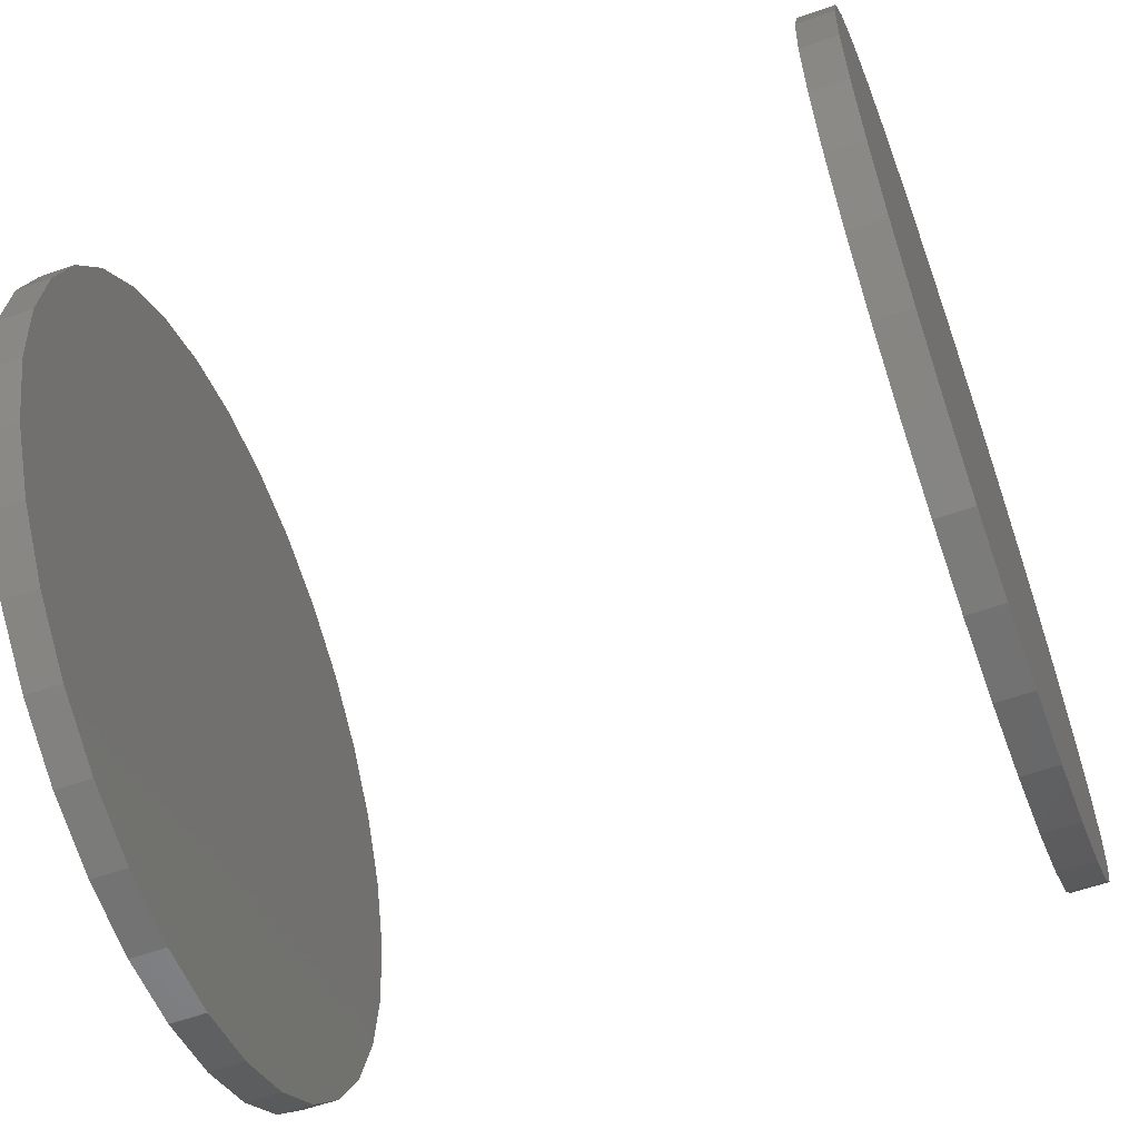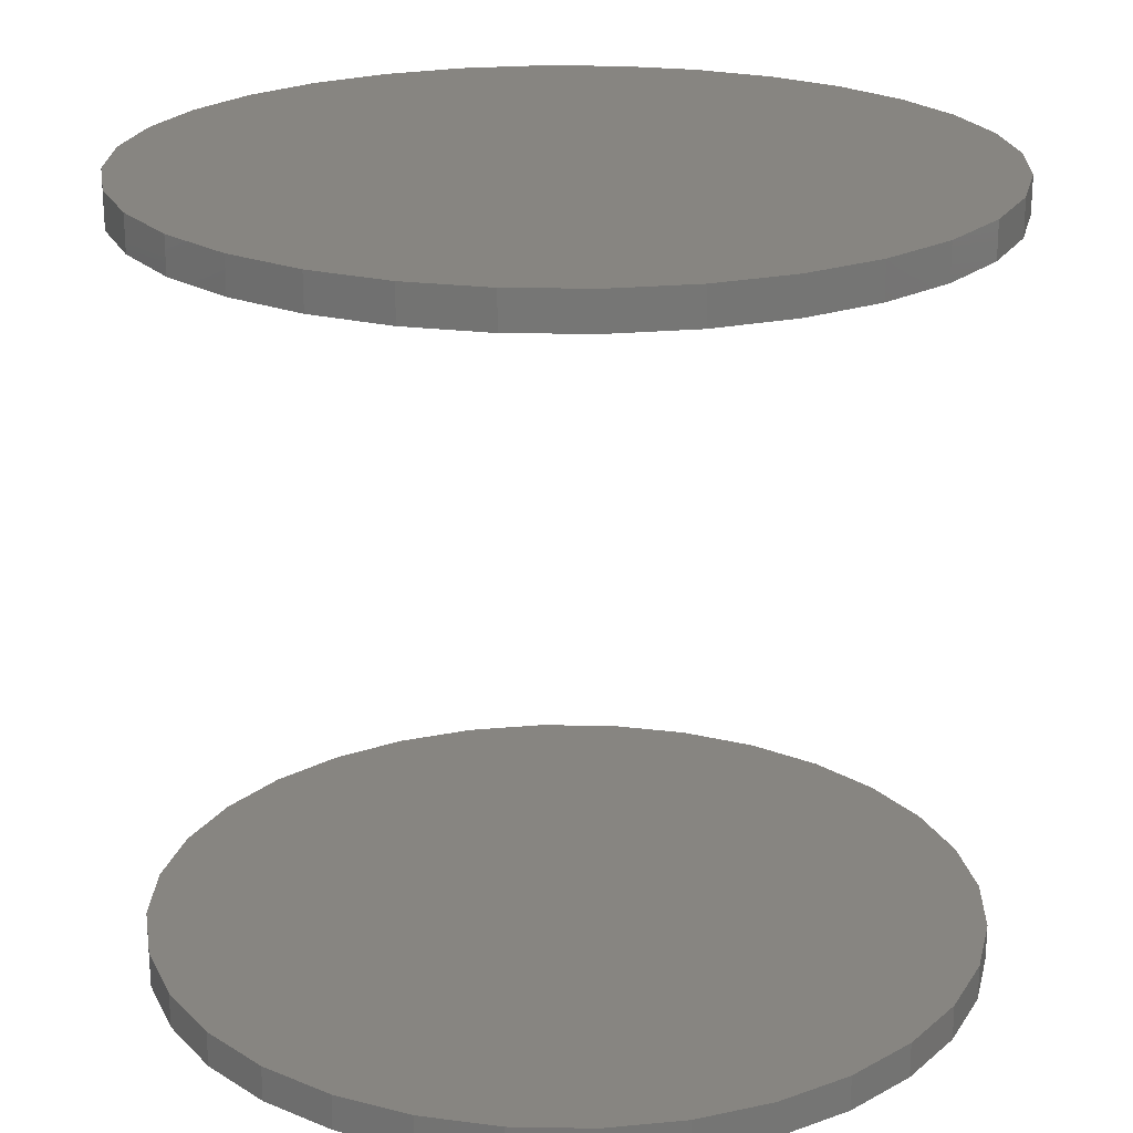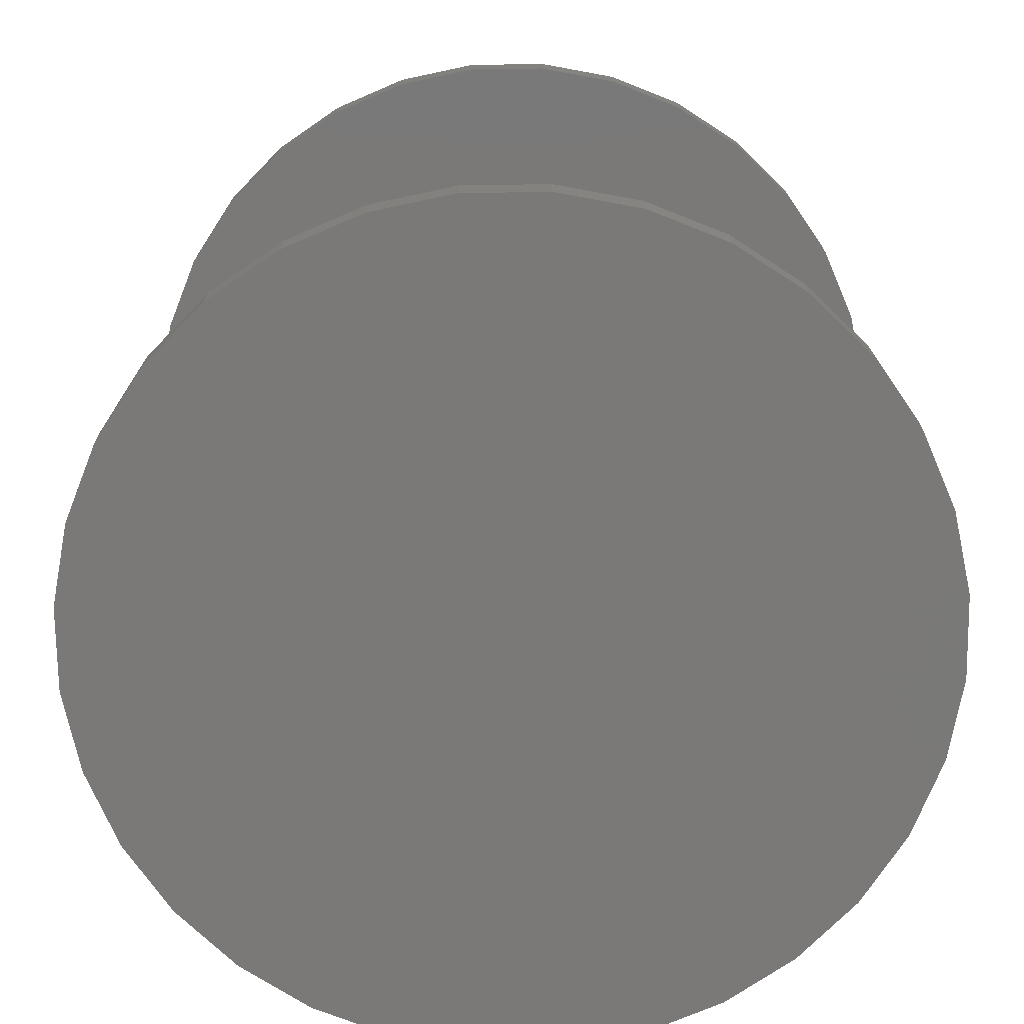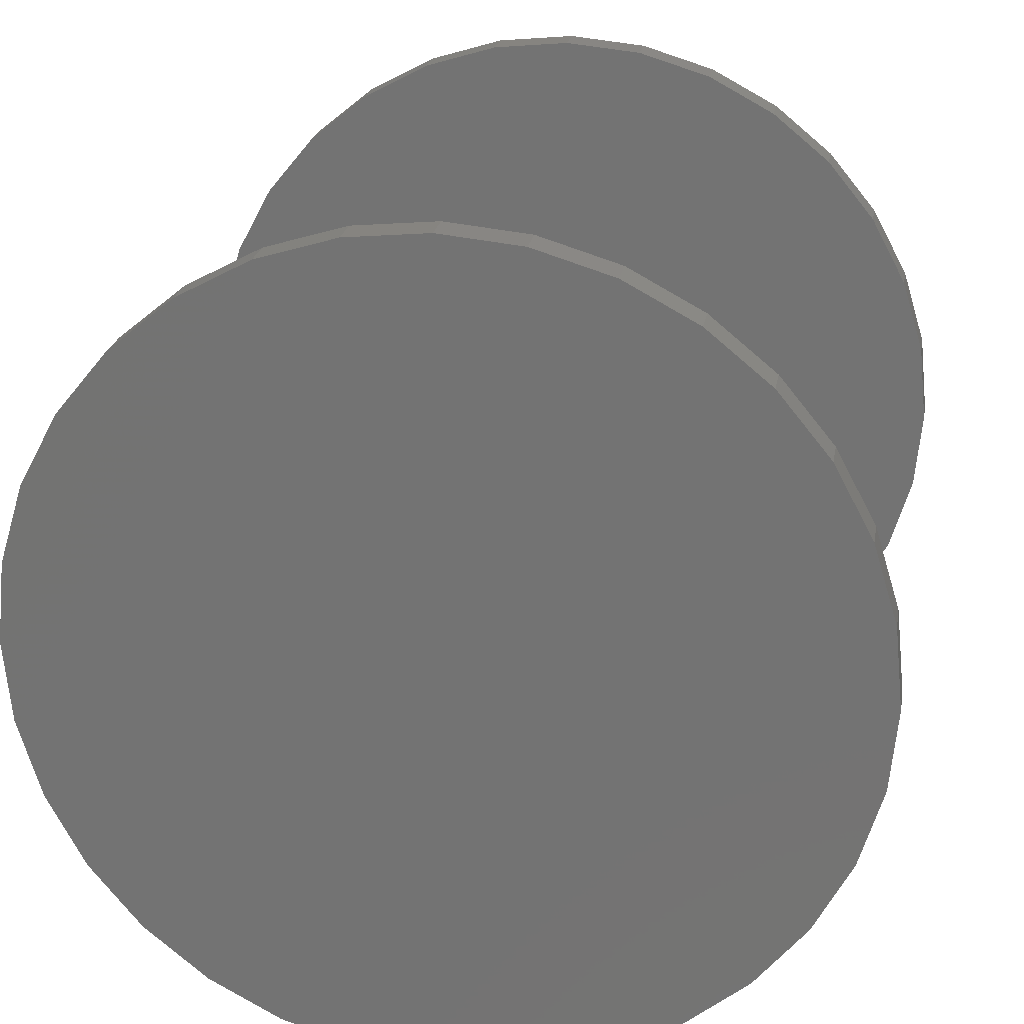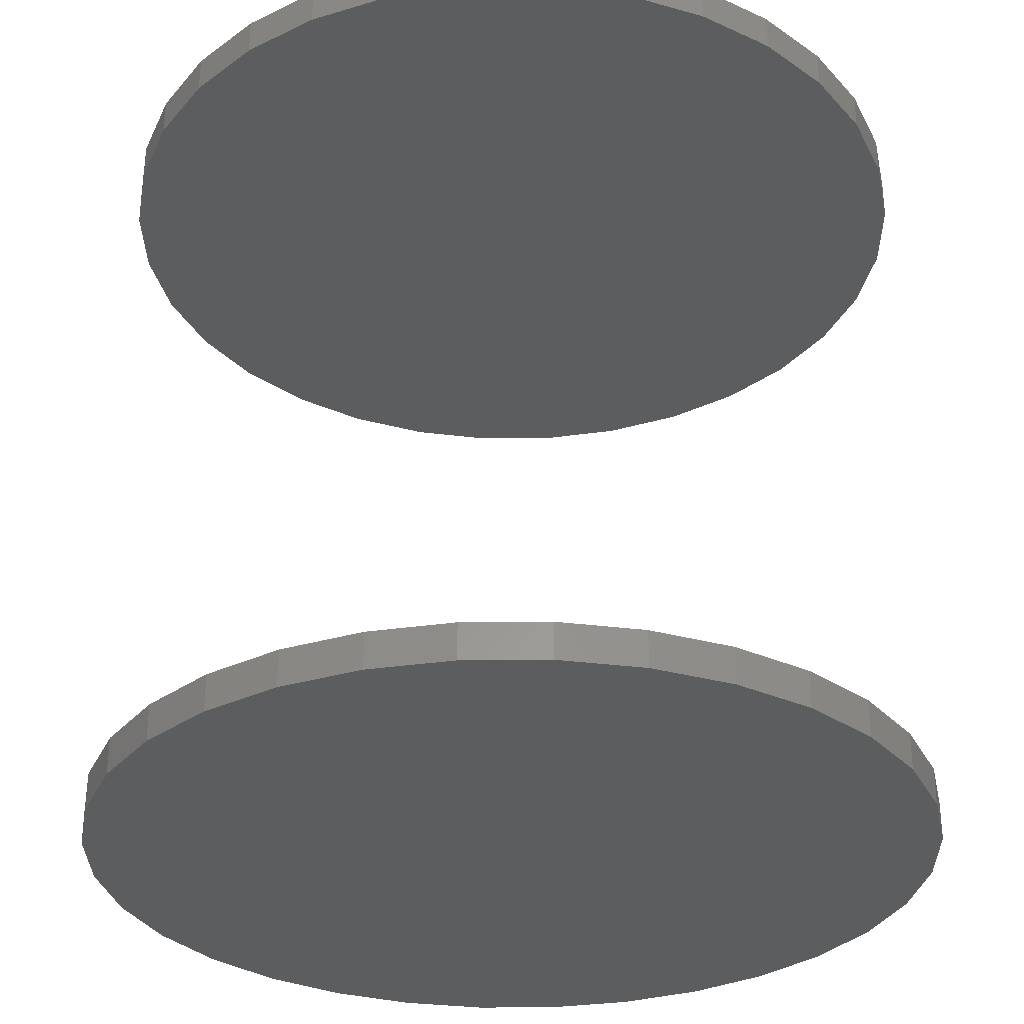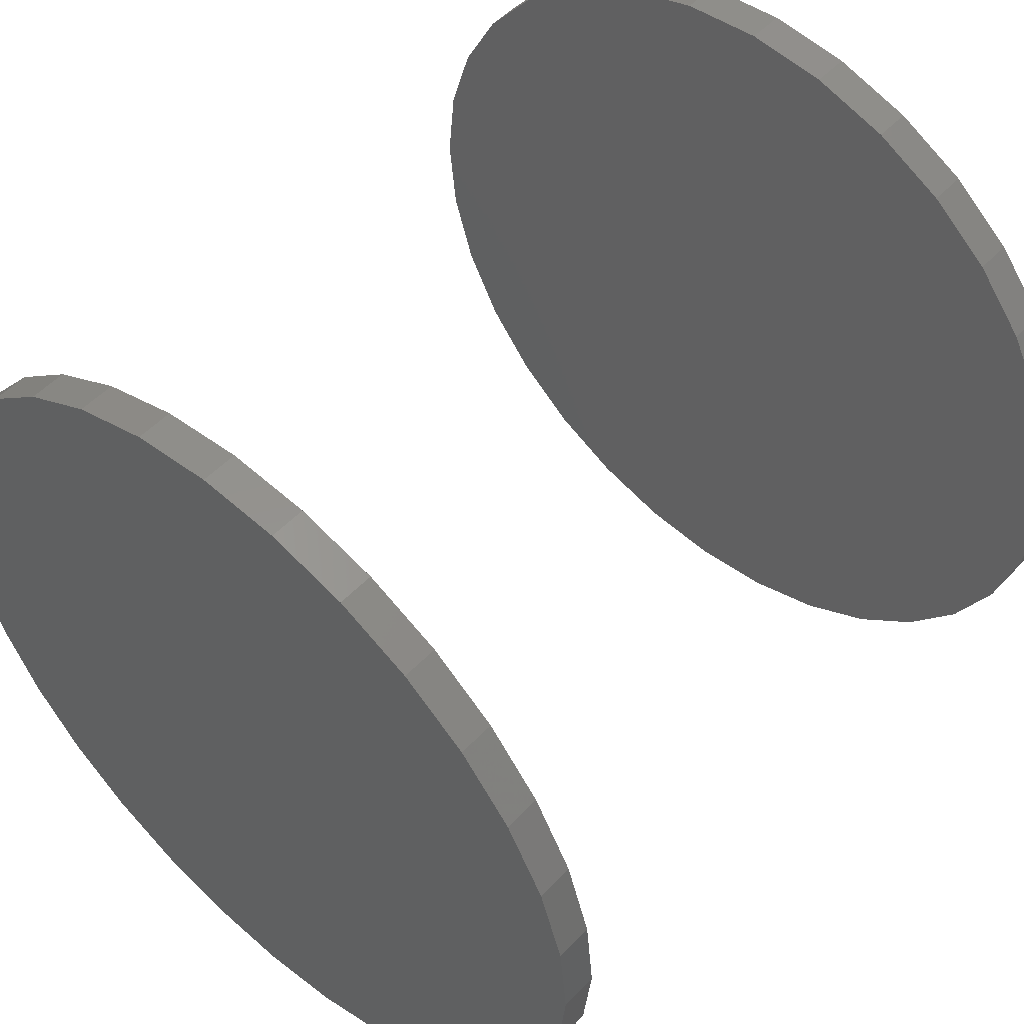
<metadata>
{"format":"stl","ext":"stl","renderer":"f3d","projection":"perspective","resolution":1024,"background":"white","views":[{"elev":-59.5,"azim":-70.1,"up":"+Y"},{"elev":21.6,"azim":131.1,"up":"+Z"},{"elev":-72.3,"azim":85.2,"up":"+Z"},{"elev":22.5,"azim":9.8,"up":"+Y"},{"elev":-31.0,"azim":175.1,"up":"+Z"},{"elev":51.7,"azim":-138.3,"up":"+Y"}]}
</metadata>
<code>
# stl→obj: 128 verts, 248 faces
v -0.2605 3.287e-17 0.4688
v -0.2605 3.287e-17 0.4922
v -0.2554 0.05237 0.4688
v -0.2554 0.05237 0.4922
v -0.2401 0.1027 0.4688
v -0.2401 0.1027 0.4922
v -0.2153 0.1491 0.4688
v -0.2153 0.1491 0.4922
v -0.1819 0.1898 0.4688
v -0.1819 0.1898 0.4922
v -0.1412 0.2232 0.4688
v -0.1412 0.2232 0.4922
v -0.09483 0.248 0.4688
v -0.09483 0.248 0.4922
v -0.04447 0.2633 0.4688
v -0.04447 0.2633 0.4922
v 0.007895 0.2684 0.4688
v 0.007895 0.2684 0.4922
v 0.06026 0.2633 0.4688
v 0.06026 0.2633 0.4922
v 0.1106 0.248 0.4688
v 0.1106 0.248 0.4922
v 0.157 0.2232 0.4688
v 0.157 0.2232 0.4922
v 0.1977 0.1898 0.4688
v 0.1977 0.1898 0.4922
v 0.2311 0.1491 0.4688
v 0.2311 0.1491 0.4922
v 0.2559 0.1027 0.4688
v 0.2559 0.1027 0.4922
v 0.2712 0.05237 0.4688
v 0.2712 0.05237 0.4922
v 0.2763 -6.574e-17 0.4688
v 0.2763 0 0.4922
v -0.2605 3.287e-17 -0.01562
v -0.2605 3.287e-17 0.007812
v -0.2554 0.05237 -0.01562
v -0.2554 0.05237 0.007812
v -0.2401 0.1027 -0.01562
v -0.2401 0.1027 0.007812
v -0.2153 0.1491 -0.01562
v -0.2153 0.1491 0.007812
v -0.1819 0.1898 -0.01562
v -0.1819 0.1898 0.007812
v -0.1412 0.2232 -0.01562
v -0.1412 0.2232 0.007812
v -0.09483 0.248 -0.01562
v -0.09483 0.248 0.007812
v -0.04447 0.2633 -0.01562
v -0.04447 0.2633 0.007812
v 0.007895 0.2684 -0.01562
v 0.007895 0.2684 0.007812
v 0.06026 0.2633 -0.01562
v 0.06026 0.2633 0.007812
v 0.1106 0.248 -0.01562
v 0.1106 0.248 0.007812
v 0.157 0.2232 -0.01562
v 0.157 0.2232 0.007812
v 0.1977 0.1898 -0.01562
v 0.1977 0.1898 0.007812
v 0.2311 0.1491 -0.01562
v 0.2311 0.1491 0.007812
v 0.2559 0.1027 -0.01562
v 0.2559 0.1027 0.007812
v 0.2712 0.05237 -0.01562
v 0.2712 0.05237 0.007812
v 0.2763 -6.574e-17 -0.01562
v 0.2763 0 0.007812
v 0.2712 -0.05237 0.4688
v 0.2712 -0.05237 0.4922
v 0.2559 -0.1027 0.4688
v 0.2559 -0.1027 0.4922
v 0.2311 -0.1491 0.4688
v 0.2311 -0.1491 0.4922
v 0.1977 -0.1898 0.4688
v 0.1977 -0.1898 0.4922
v 0.157 -0.2232 0.4688
v 0.157 -0.2232 0.4922
v 0.1106 -0.248 0.4688
v 0.1106 -0.248 0.4922
v 0.06026 -0.2633 0.4688
v 0.06026 -0.2633 0.4922
v 0.007895 -0.2684 0.4688
v 0.007895 -0.2684 0.4922
v -0.04447 -0.2633 0.4688
v -0.04447 -0.2633 0.4922
v -0.09483 -0.248 0.4688
v -0.09483 -0.248 0.4922
v -0.1412 -0.2232 0.4688
v -0.1412 -0.2232 0.4922
v -0.1819 -0.1898 0.4688
v -0.1819 -0.1898 0.4922
v -0.2153 -0.1491 0.4688
v -0.2153 -0.1491 0.4922
v -0.2401 -0.1027 0.4688
v -0.2401 -0.1027 0.4922
v -0.2554 -0.05237 0.4688
v -0.2554 -0.05237 0.4922
v 0.2712 -0.05237 -0.01562
v 0.2712 -0.05237 0.007812
v 0.2559 -0.1027 -0.01562
v 0.2559 -0.1027 0.007812
v 0.2311 -0.1491 -0.01562
v 0.2311 -0.1491 0.007812
v 0.1977 -0.1898 -0.01562
v 0.1977 -0.1898 0.007812
v 0.157 -0.2232 -0.01562
v 0.157 -0.2232 0.007812
v 0.1106 -0.248 -0.01562
v 0.1106 -0.248 0.007812
v 0.06026 -0.2633 -0.01562
v 0.06026 -0.2633 0.007812
v 0.007895 -0.2684 -0.01562
v 0.007895 -0.2684 0.007812
v -0.04447 -0.2633 -0.01562
v -0.04447 -0.2633 0.007812
v -0.09483 -0.248 -0.01562
v -0.09483 -0.248 0.007812
v -0.1412 -0.2232 -0.01562
v -0.1412 -0.2232 0.007812
v -0.1819 -0.1898 -0.01562
v -0.1819 -0.1898 0.007812
v -0.2153 -0.1491 -0.01562
v -0.2153 -0.1491 0.007812
v -0.2401 -0.1027 -0.01562
v -0.2401 -0.1027 0.007812
v -0.2554 -0.05237 -0.01562
v -0.2554 -0.05237 0.007812
f 1 2 3
f 3 2 4
f 3 4 5
f 5 4 6
f 5 6 7
f 7 6 8
f 7 8 9
f 9 8 10
f 9 10 11
f 11 10 12
f 11 12 13
f 13 12 14
f 13 14 15
f 15 14 16
f 15 16 17
f 17 16 18
f 17 18 19
f 19 18 20
f 19 20 21
f 21 20 22
f 21 22 23
f 23 22 24
f 23 24 25
f 25 24 26
f 25 26 27
f 27 26 28
f 27 28 29
f 29 28 30
f 29 30 31
f 31 30 32
f 31 32 33
f 33 32 34
f 35 36 37
f 37 36 38
f 37 38 39
f 39 38 40
f 39 40 41
f 41 40 42
f 41 42 43
f 43 42 44
f 43 44 45
f 45 44 46
f 45 46 47
f 47 46 48
f 47 48 49
f 49 48 50
f 49 50 51
f 51 50 52
f 51 52 53
f 53 52 54
f 53 54 55
f 55 54 56
f 55 56 57
f 57 56 58
f 57 58 59
f 59 58 60
f 59 60 61
f 61 60 62
f 61 62 63
f 63 62 64
f 63 64 65
f 65 64 66
f 65 66 67
f 67 66 68
f 33 34 69
f 69 34 70
f 69 70 71
f 71 70 72
f 71 72 73
f 73 72 74
f 73 74 75
f 75 74 76
f 75 76 77
f 77 76 78
f 77 78 79
f 79 78 80
f 79 80 81
f 81 80 82
f 81 82 83
f 83 82 84
f 83 84 85
f 85 84 86
f 85 86 87
f 87 86 88
f 87 88 89
f 89 88 90
f 89 90 91
f 91 90 92
f 91 92 93
f 93 92 94
f 93 94 95
f 95 94 96
f 95 96 97
f 97 96 98
f 97 98 1
f 1 98 2
f 67 68 99
f 99 68 100
f 99 100 101
f 101 100 102
f 101 102 103
f 103 102 104
f 103 104 105
f 105 104 106
f 105 106 107
f 107 106 108
f 107 108 109
f 109 108 110
f 109 110 111
f 111 110 112
f 111 112 113
f 113 112 114
f 113 114 115
f 115 114 116
f 115 116 117
f 117 116 118
f 117 118 119
f 119 118 120
f 119 120 121
f 121 120 122
f 121 122 123
f 123 122 124
f 123 124 125
f 125 124 126
f 125 126 127
f 127 126 128
f 127 128 35
f 35 128 36
f 50 54 52
f 54 50 56
f 56 50 48
f 56 48 58
f 58 48 46
f 58 46 60
f 60 46 44
f 60 44 62
f 62 44 42
f 62 42 64
f 64 42 40
f 64 40 66
f 66 40 38
f 66 38 68
f 68 38 36
f 68 36 100
f 100 36 128
f 100 128 102
f 102 128 126
f 102 126 104
f 104 126 124
f 104 124 106
f 106 124 122
f 106 122 108
f 108 122 120
f 108 120 110
f 110 120 118
f 110 118 112
f 112 118 116
f 112 116 114
f 17 19 15
f 83 85 81
f 81 85 87
f 81 87 79
f 79 87 89
f 79 89 77
f 77 89 91
f 77 91 75
f 75 91 93
f 75 93 73
f 73 93 95
f 73 95 71
f 71 95 97
f 71 97 69
f 69 97 1
f 69 1 33
f 33 1 3
f 33 3 31
f 31 3 5
f 31 5 29
f 29 5 7
f 29 7 27
f 27 7 9
f 27 9 25
f 25 9 11
f 25 11 23
f 23 11 13
f 23 13 21
f 21 13 15
f 21 15 19
f 51 53 49
f 113 115 111
f 111 115 117
f 111 117 109
f 109 117 119
f 109 119 107
f 107 119 121
f 107 121 105
f 105 121 123
f 105 123 103
f 103 123 125
f 103 125 101
f 101 125 127
f 101 127 99
f 99 127 35
f 99 35 67
f 67 35 37
f 67 37 65
f 65 37 39
f 65 39 63
f 63 39 41
f 63 41 61
f 61 41 43
f 61 43 59
f 59 43 45
f 59 45 57
f 57 45 47
f 57 47 55
f 55 47 49
f 55 49 53
f 16 20 18
f 20 16 22
f 22 16 14
f 22 14 24
f 24 14 12
f 24 12 26
f 26 12 10
f 26 10 28
f 28 10 8
f 28 8 30
f 30 8 6
f 30 6 32
f 32 6 4
f 32 4 34
f 34 4 2
f 34 2 70
f 70 2 98
f 70 98 72
f 72 98 96
f 72 96 74
f 74 96 94
f 74 94 76
f 76 94 92
f 76 92 78
f 78 92 90
f 78 90 80
f 80 90 88
f 80 88 82
f 82 88 86
f 82 86 84

</code>
